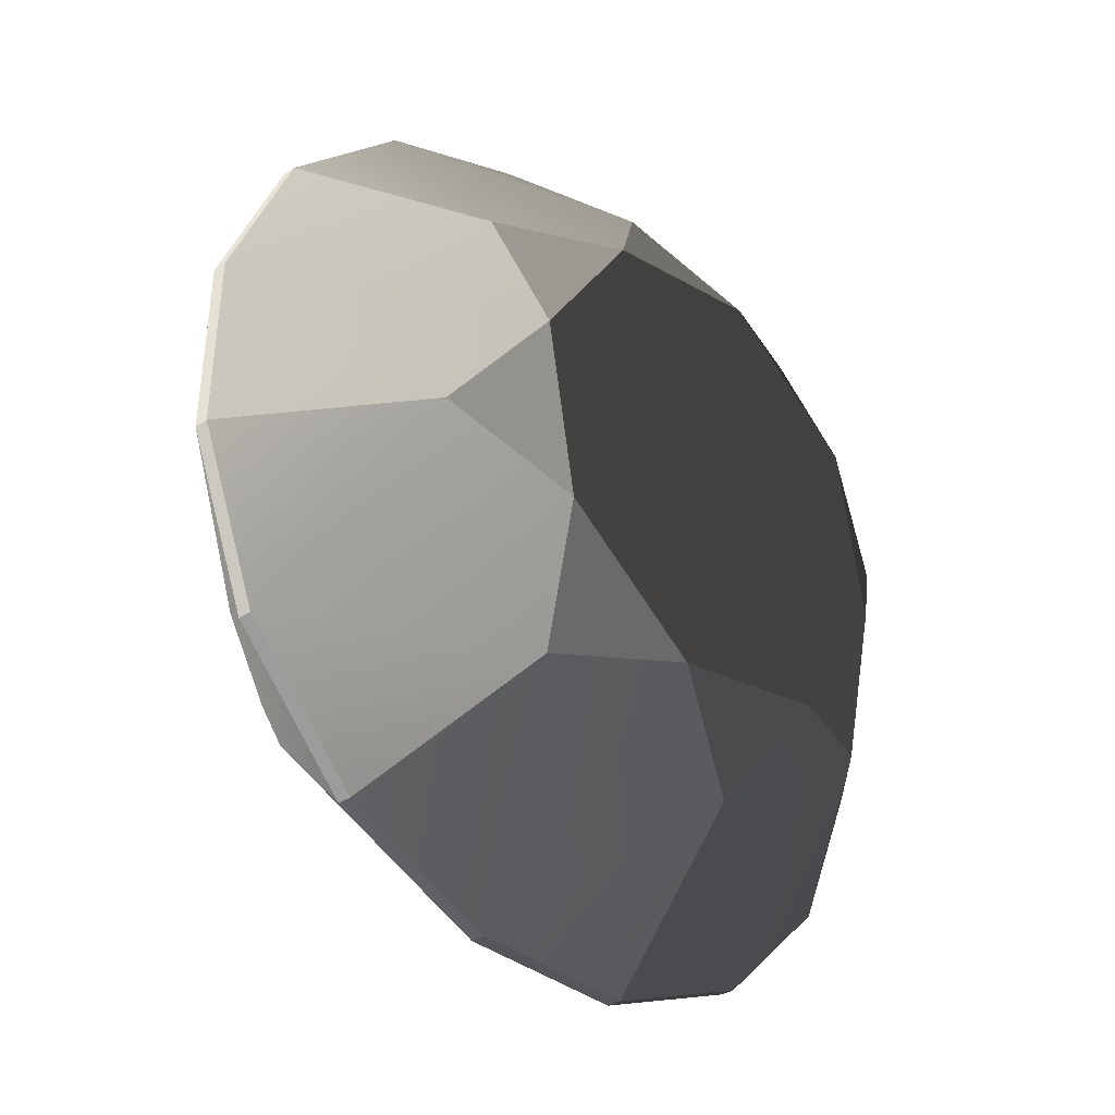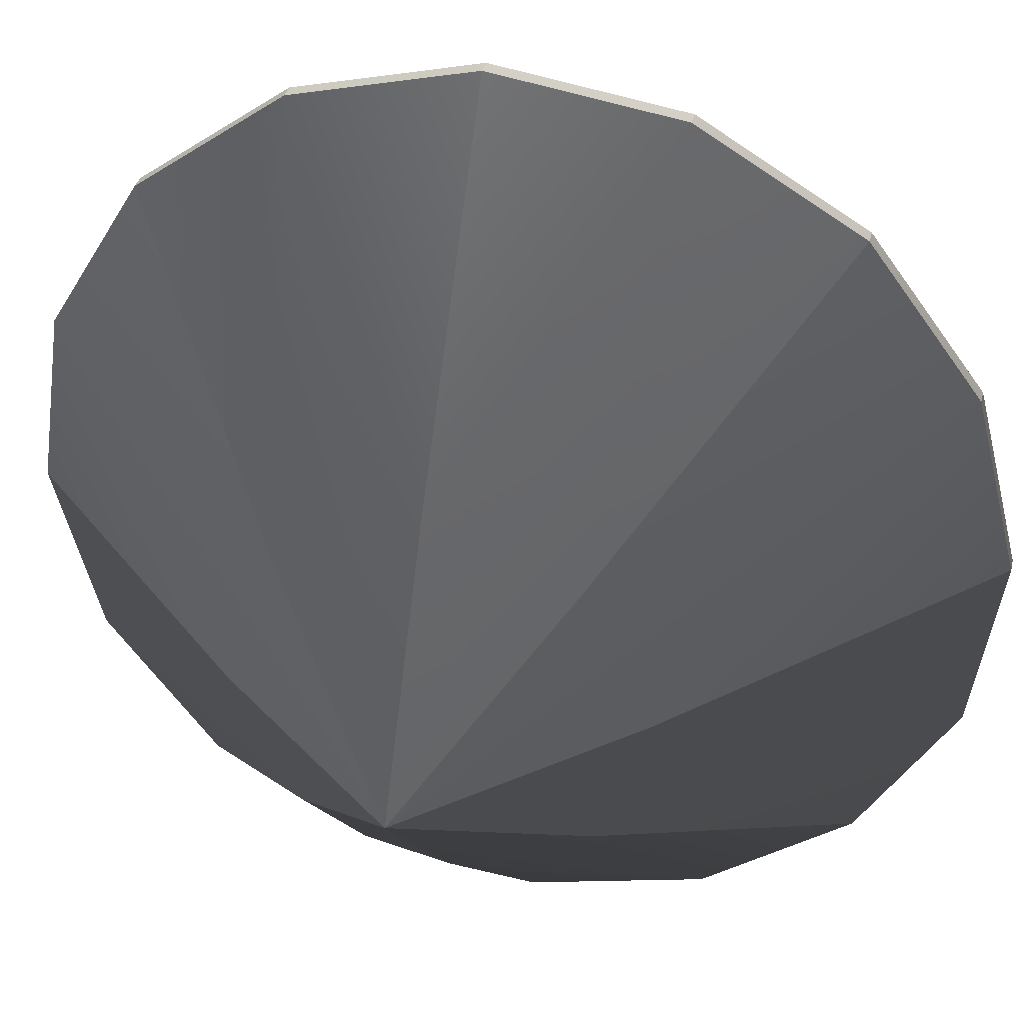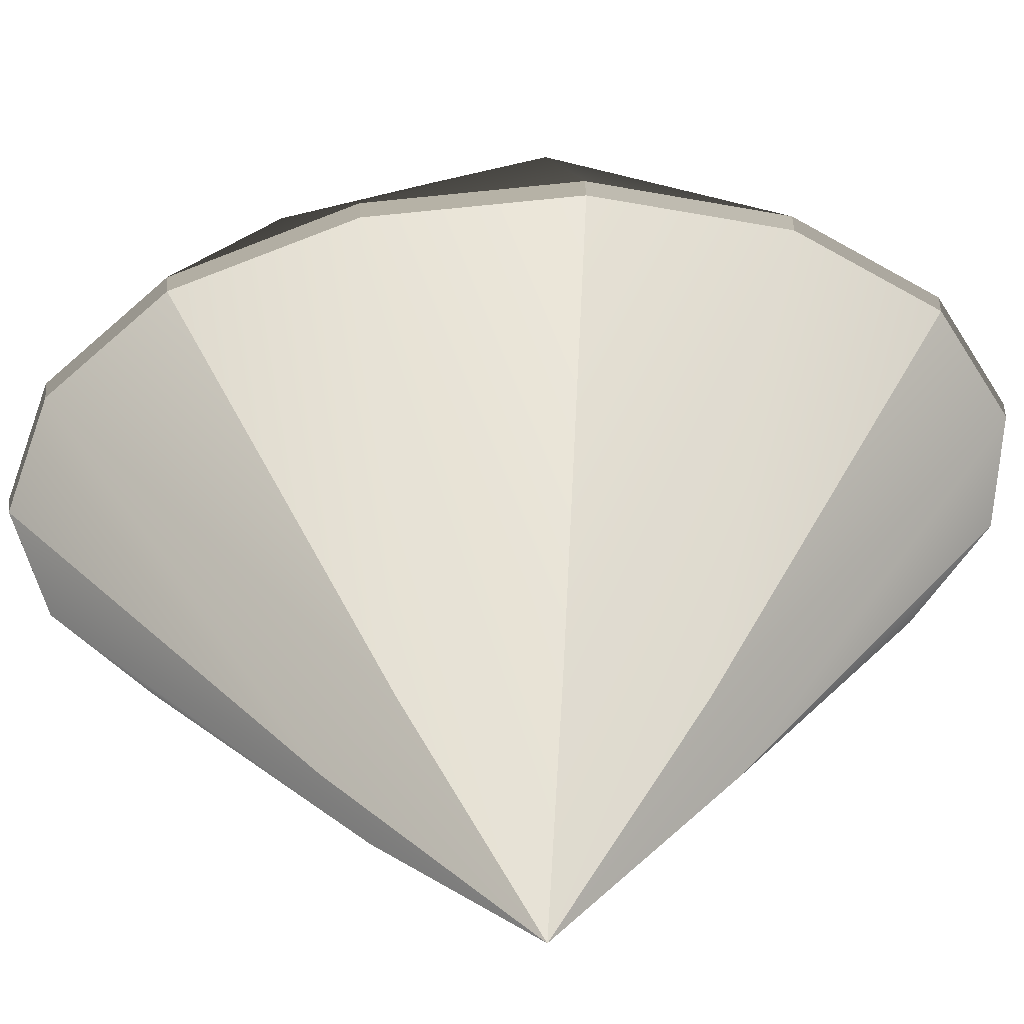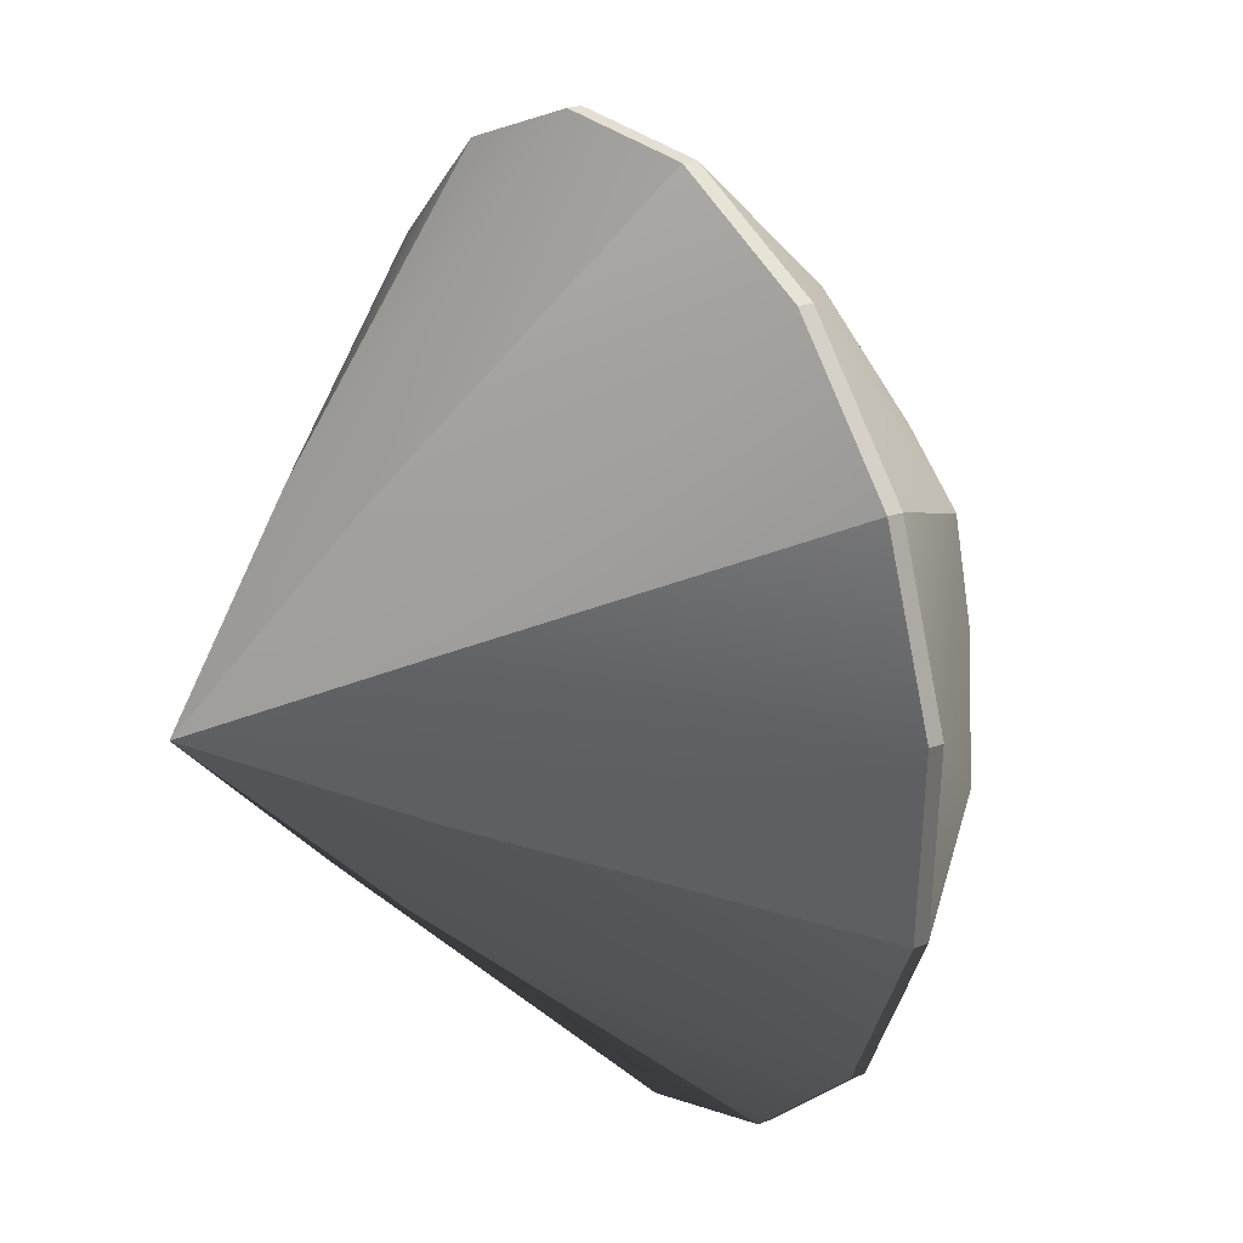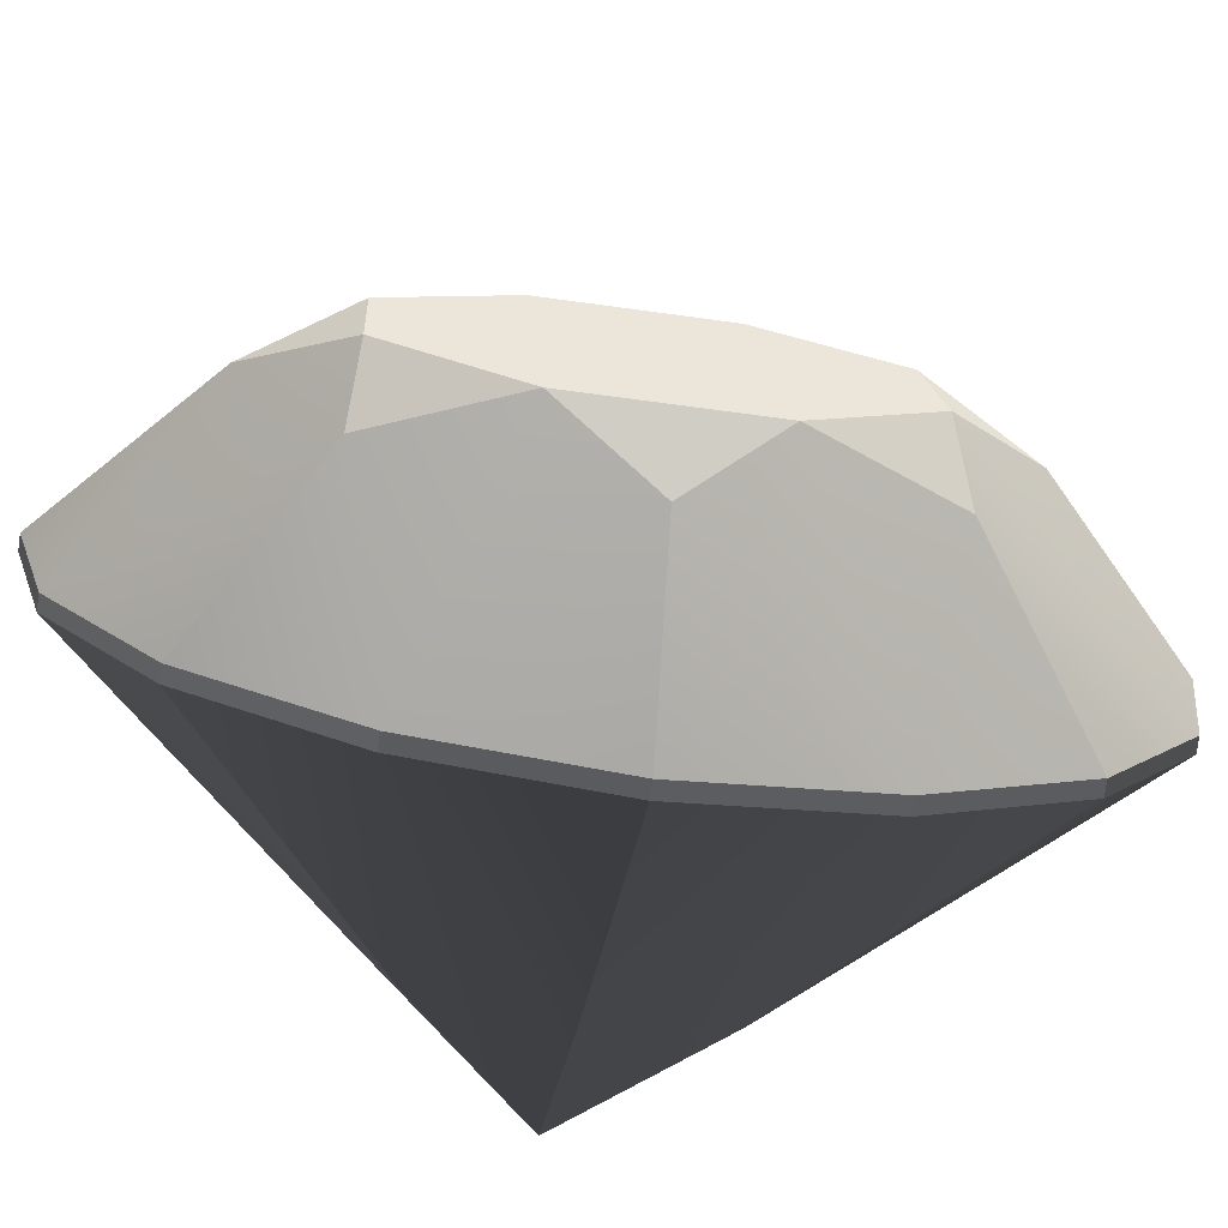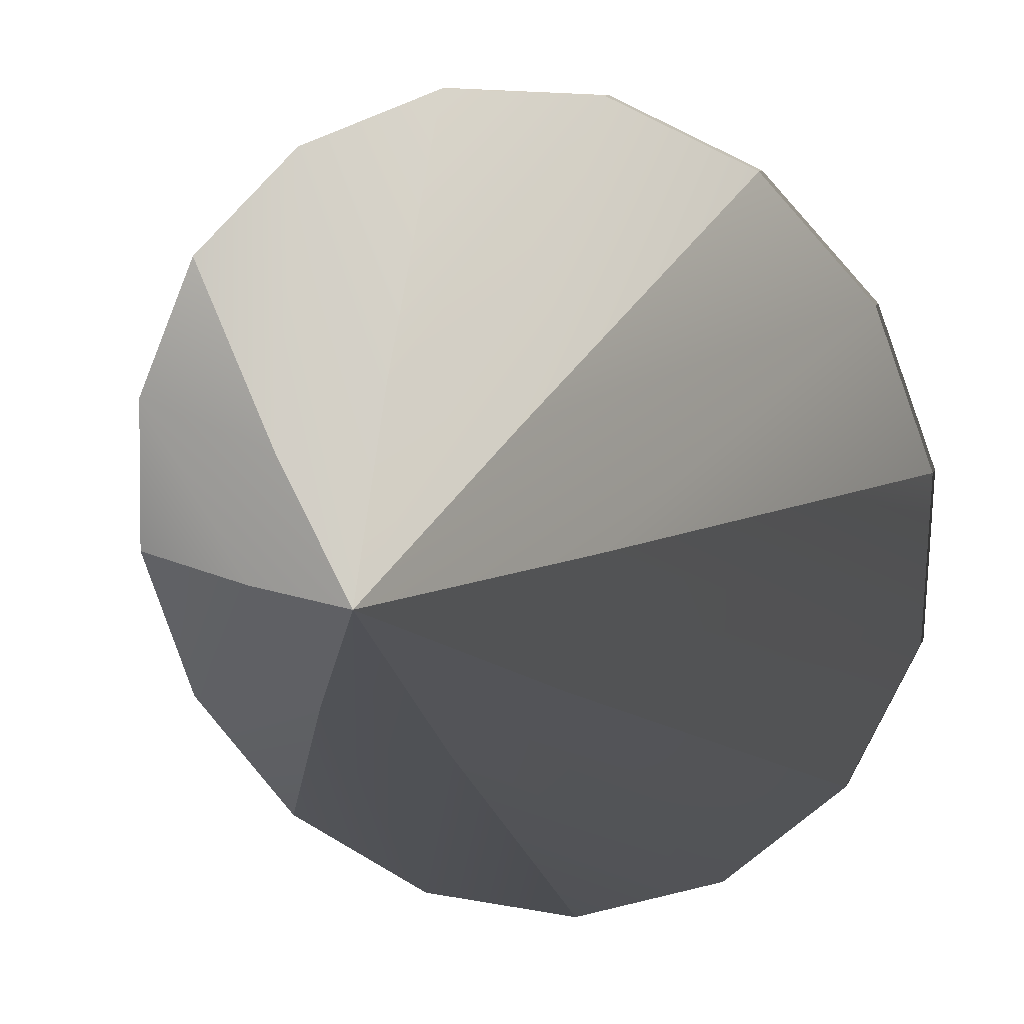
<metadata>
{"format":"obj","ext":"obj","renderer":"f3d","projection":"perspective","resolution":1024,"background":"white","views":[{"elev":-58.9,"azim":88.1,"up":"+Z"},{"elev":-10.8,"azim":-46.0,"up":"+Y"},{"elev":-78.1,"azim":120.0,"up":"+Y"},{"elev":57.7,"azim":20.6,"up":"+Z"},{"elev":57.5,"azim":-54.1,"up":"+Y"},{"elev":30.3,"azim":-21.3,"up":"+Z"}]}
</metadata>
<code>
v  -0.2682 0.4182 -0.4384
v  -0.2784 0.4068 -0.4337
v  -0.3645 0.5332 -0.3125
v  -0.3543 0.5446 -0.3171
v  -0.1415 0.2814 -0.4958
v  -0.1517 0.27 -0.4912
v  0.0064 0.1551 -0.4811
v  -0.0038 0.1437 -0.4764
v  0.153 0.0584 -0.3961
v  0.1427 0.047 -0.3915
v  0.2761 0.006 -0.2541
v  0.2658 -0.0054 -0.2495
v  0.3567 0.0061 -0.0764
v  0.3465 -0.0054 -0.0718
v  0.3828 0.0584 0.1097
v  0.3726 0.047 0.1143
v  0.3503 0.1551 0.2759
v  0.3401 0.1437 0.2805
v  -0.0905 0.1028 0.2379
v  0.254 0.27 0.4018
v  -0.2017 0.2094 0.2552
v  0.1273 0.4068 0.4592
v  -0.0206 0.5332 0.4444
v  -0.1672 0.6298 0.3595
v  -0.311 0.2698 0.1632
v  -0.2903 0.6823 0.2175
v  -0.3543 0.2486 0.0158
v  -0.397 0.6299 -0.1463
v  -0.3062 0.1582 -0.1007
v  -0.0423 0.0123 0.1214
v  -0.1949 0.0515 -0.1181
v  -0.3098 0.006 0.1192
v  -0.0857 -0.0089 -0.026
v  -0.3709 0.6822 0.0398
v  -0.0796 0.5143 -0.3553
v  0.1089 0.3336 -0.3846
v  0.2941 0.2312 -0.2287
v  0.2642 0.2814 0.3971
v  0.1375 0.4182 0.4546
v  -0.0104 0.5446 0.4398
v  -0.157 0.6413 0.3549
v  -0.2801 0.6937 0.2129
v  -0.3607 0.6936 0.0352
v  -0.3868 0.6413 -0.1509
v  -0.1611 0.6675 -0.1579
v  0.0656 0.4704 -0.3287
v  0.2173 0.3555 -0.2774
v  0.3675 0.2672 0.0211
v  0.3222 0.3286 -0.1127
v  0.286 0.4204 0.2184
v  0.0974 0.6011 0.2478
v  -0.0877 0.7035 0.0919
v  -0.044 0.6059 -0.2367
v  0.3189 0.4054 0.0688
v  0.2093 0.5409 0.1607
v  0.0576 0.6558 0.1094
v  -0.0473 0.6827 -0.0553
g StaticMaterial
f 1 2 3
f 1 3 4
f 5 6 2
f 5 2 1
f 7 8 6
f 7 6 5
f 9 10 8
f 9 8 7
f 11 12 10
f 11 10 9
f 13 14 12
f 13 12 11
f 15 16 14
f 15 14 13
f 17 18 16
f 17 16 15
f 19 18 20
f 21 22 23
f 24 21 23
f 25 24 26
f 3 27 28
f 6 29 2
f 29 3 2
f 30 14 16
f 31 6 8
f 32 29 6
f 32 6 31
f 10 31 8
f 33 10 12
f 32 31 10
f 32 10 33
f 14 33 12
f 18 30 16
f 32 33 14
f 32 14 30
f 22 19 20
f 32 30 18
f 32 18 19
f 34 25 26
f 32 19 22
f 32 22 21
f 27 34 28
f 32 21 24
f 32 24 25
f 27 3 29
f 27 29 32
f 32 25 34
f 32 34 27
f 4 35 1
f 5 36 7
f 36 9 7
f 9 37 11
f 38 20 18
f 38 18 17
f 39 22 20
f 39 20 38
f 40 23 22
f 40 22 39
f 41 24 23
f 41 23 40
f 42 26 24
f 42 24 41
f 43 34 26
f 43 26 42
f 44 28 34
f 44 34 43
f 4 3 28
f 4 28 44
f 43 45 44
f 45 4 44
f 35 5 1
f 5 35 46
f 5 46 36
f 37 13 11
f 9 36 47
f 9 47 37
f 48 17 15
f 13 48 15
f 13 37 49
f 13 49 48
f 17 50 38
f 50 39 38
f 39 51 40
f 41 52 42
f 51 41 40
f 52 43 42
f 35 4 45
f 35 45 53
f 36 46 47
f 35 53 46
f 37 47 49
f 17 48 54
f 17 54 50
f 48 49 54
f 39 50 55
f 39 55 51
f 41 51 56
f 41 56 52
f 43 52 57
f 43 57 45
f 45 57 53
f 52 56 57
f 51 55 56
f 50 54 55
f 55 57 56
f 55 54 57
f 54 53 57
f 54 49 53
f 49 46 53
f 49 47 46

</code>
